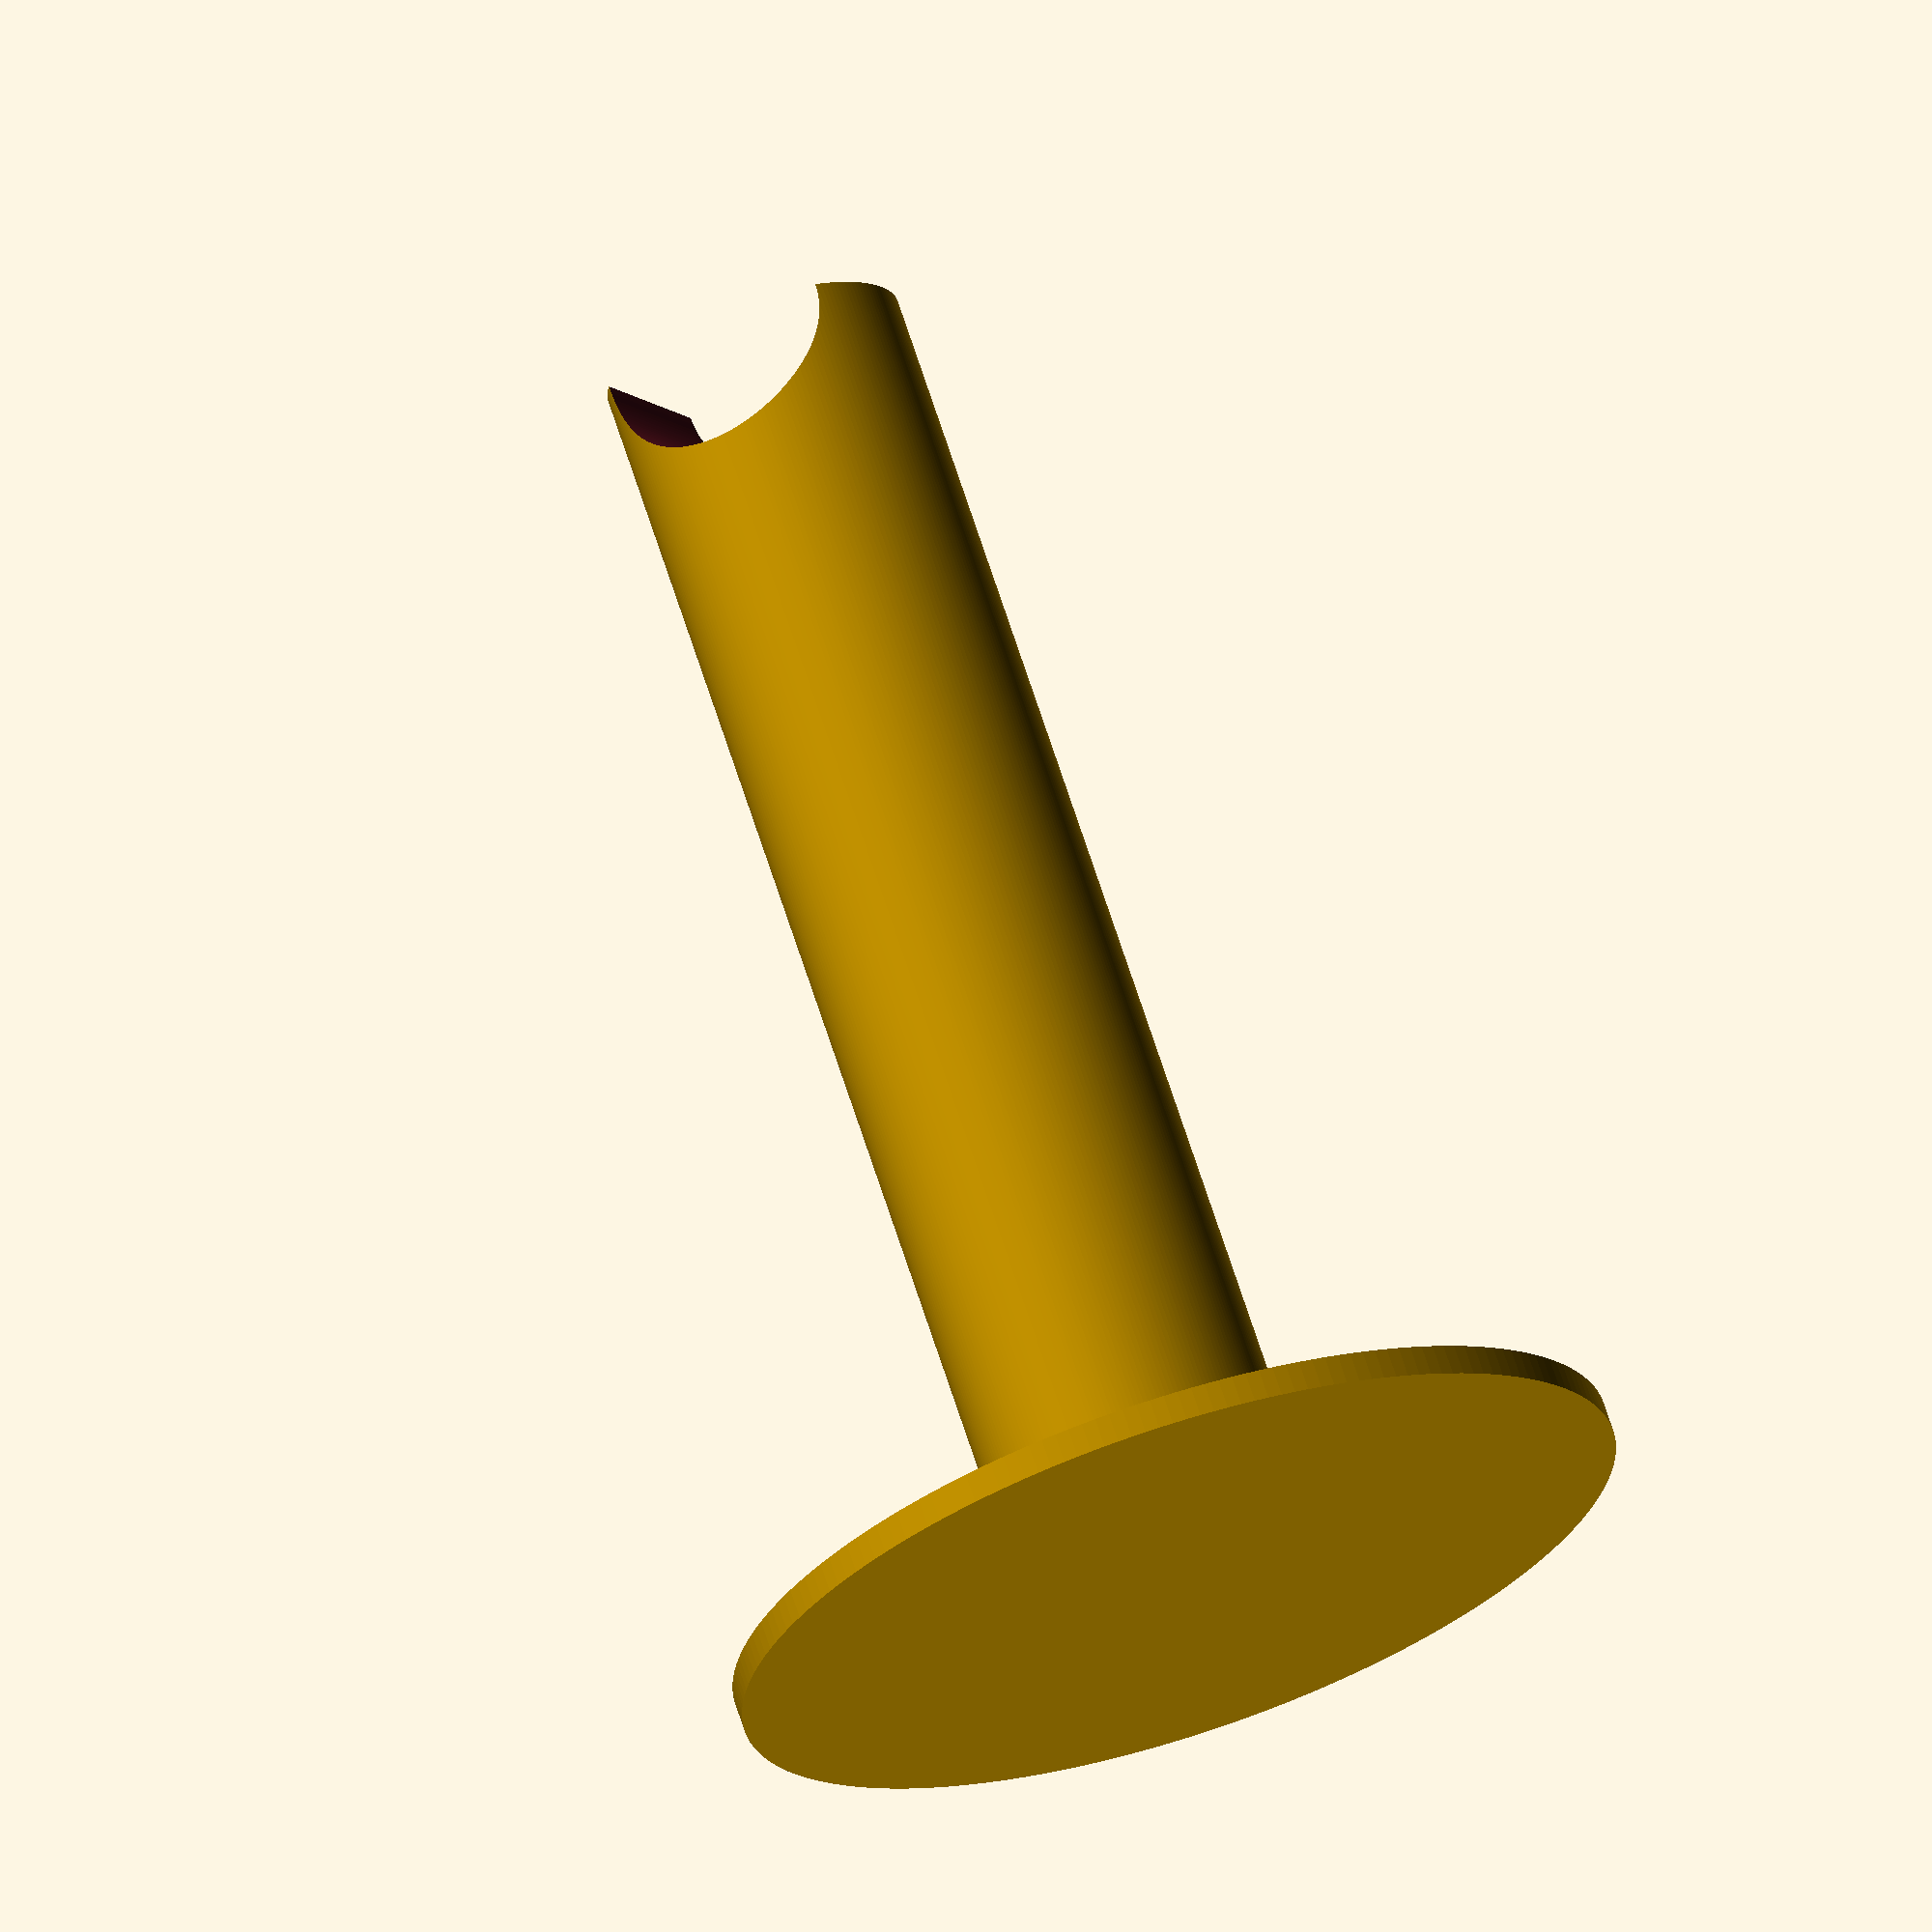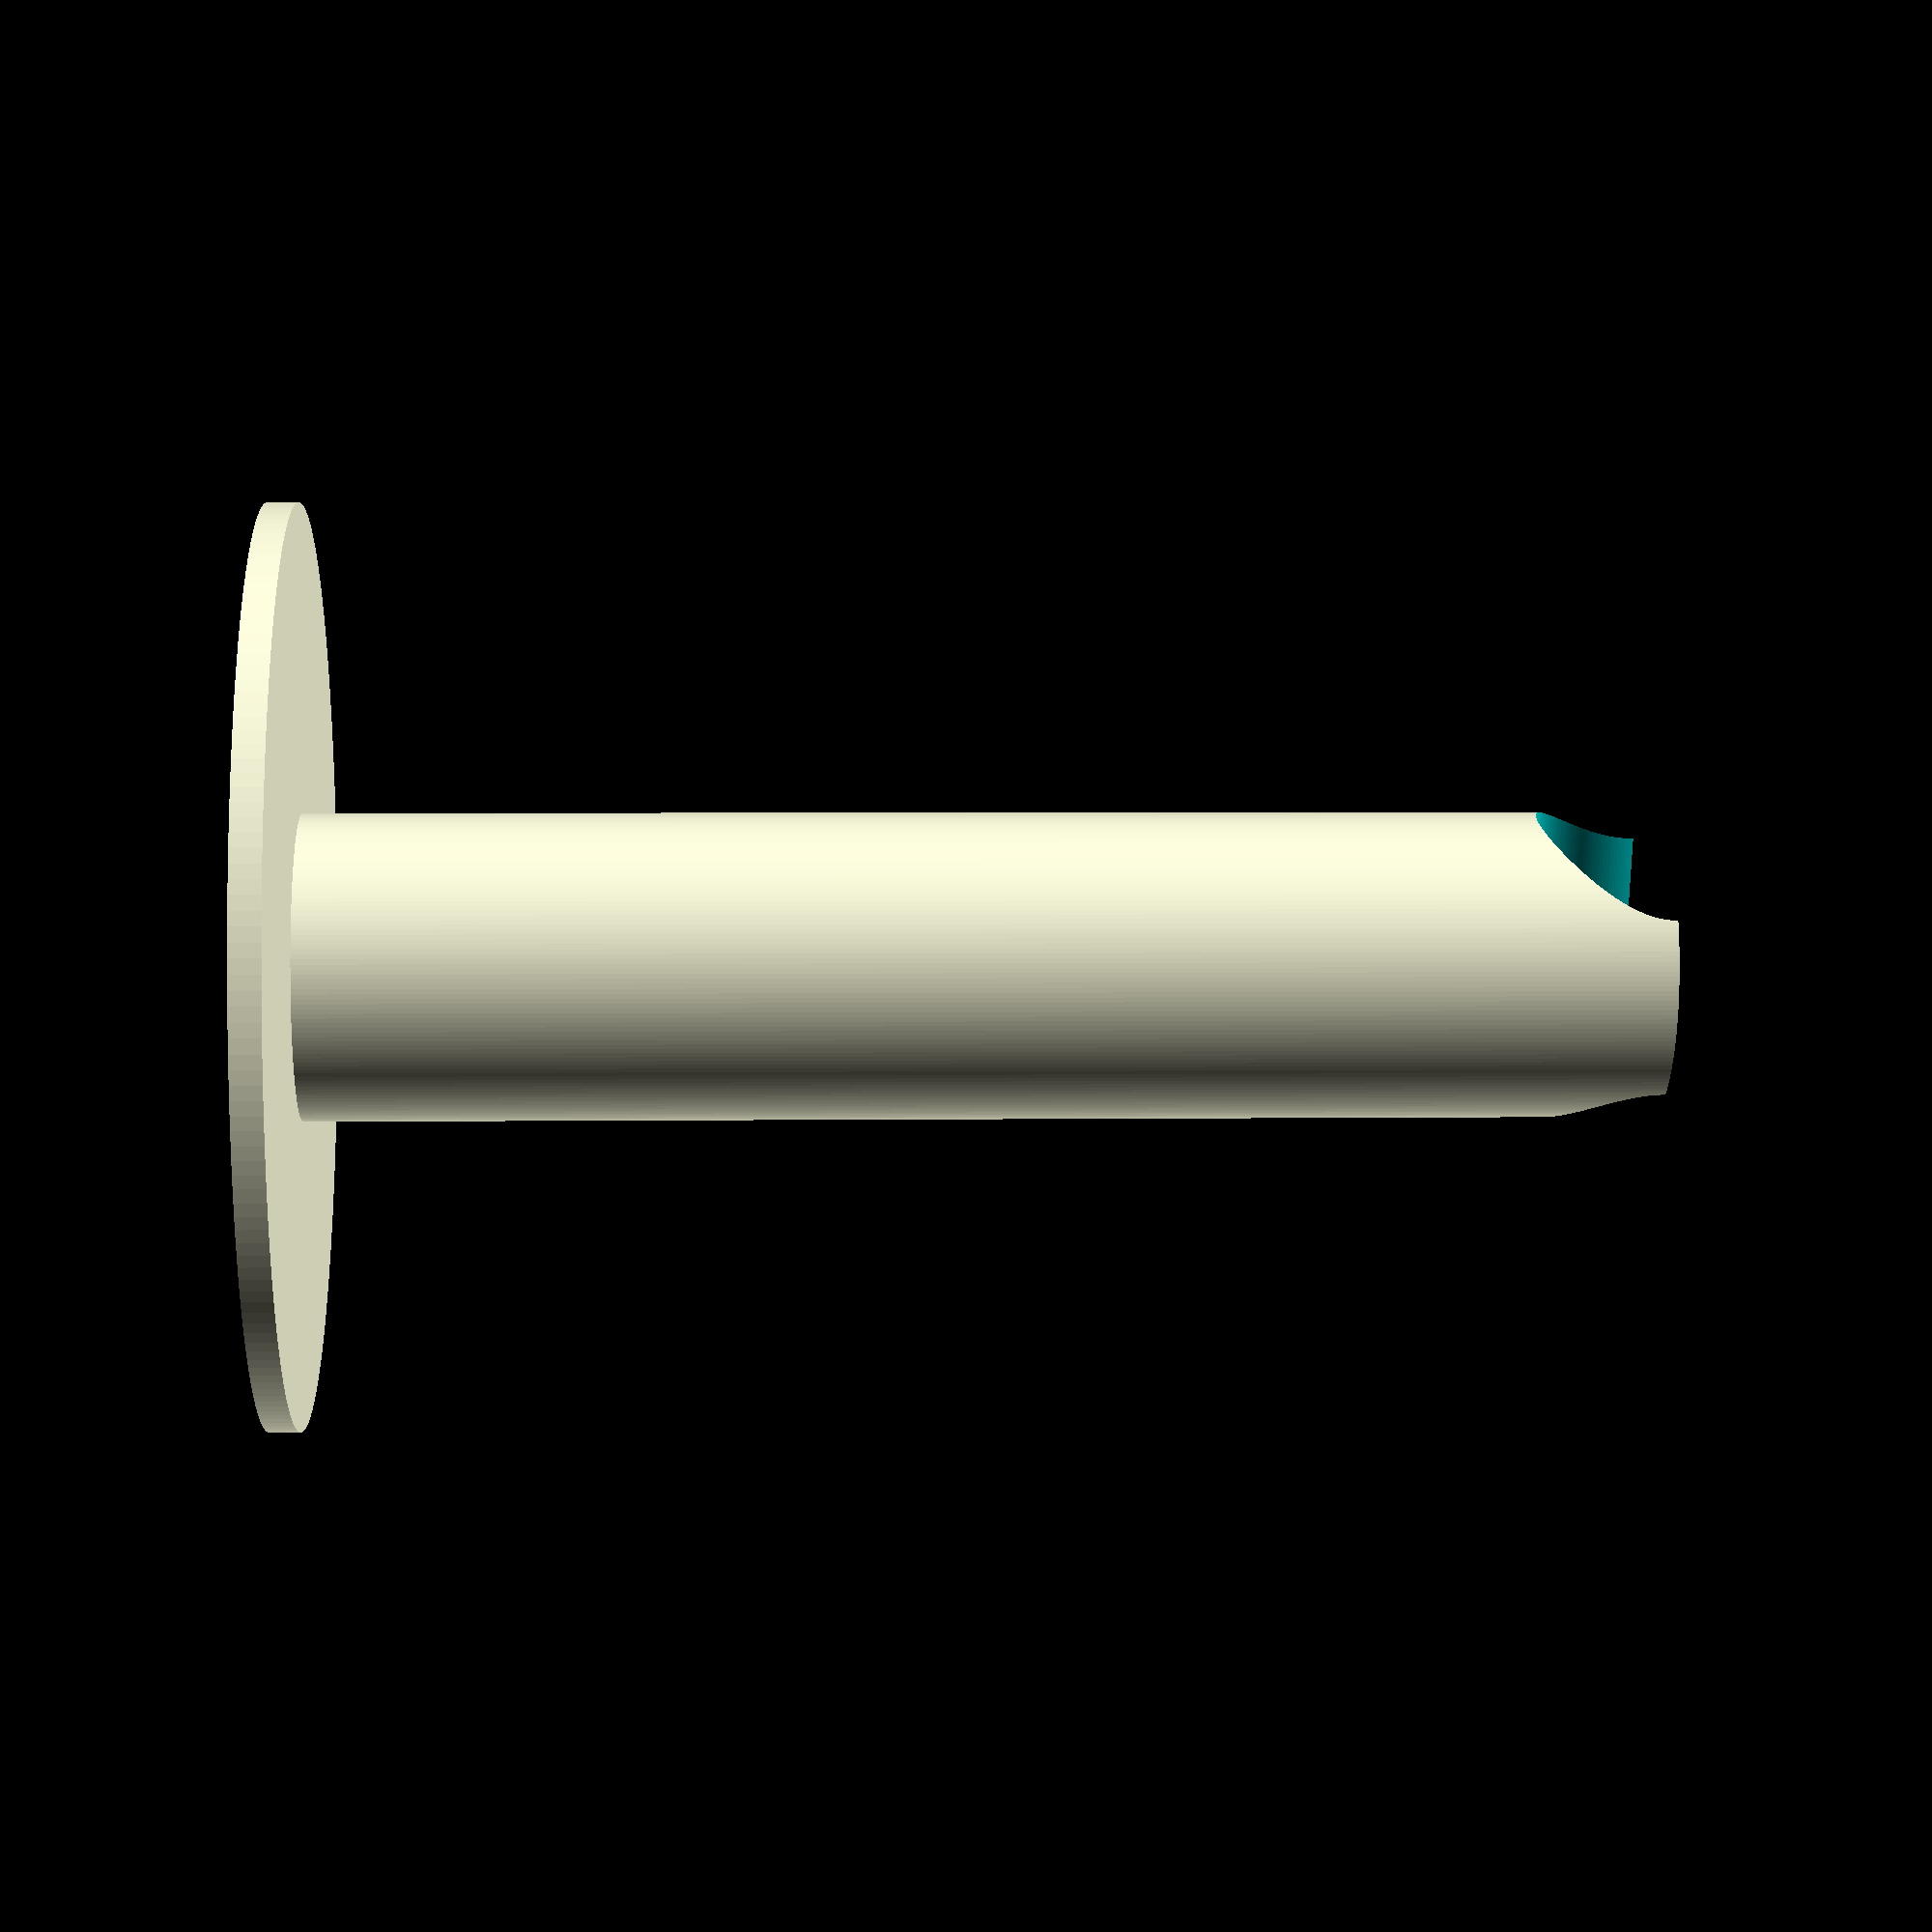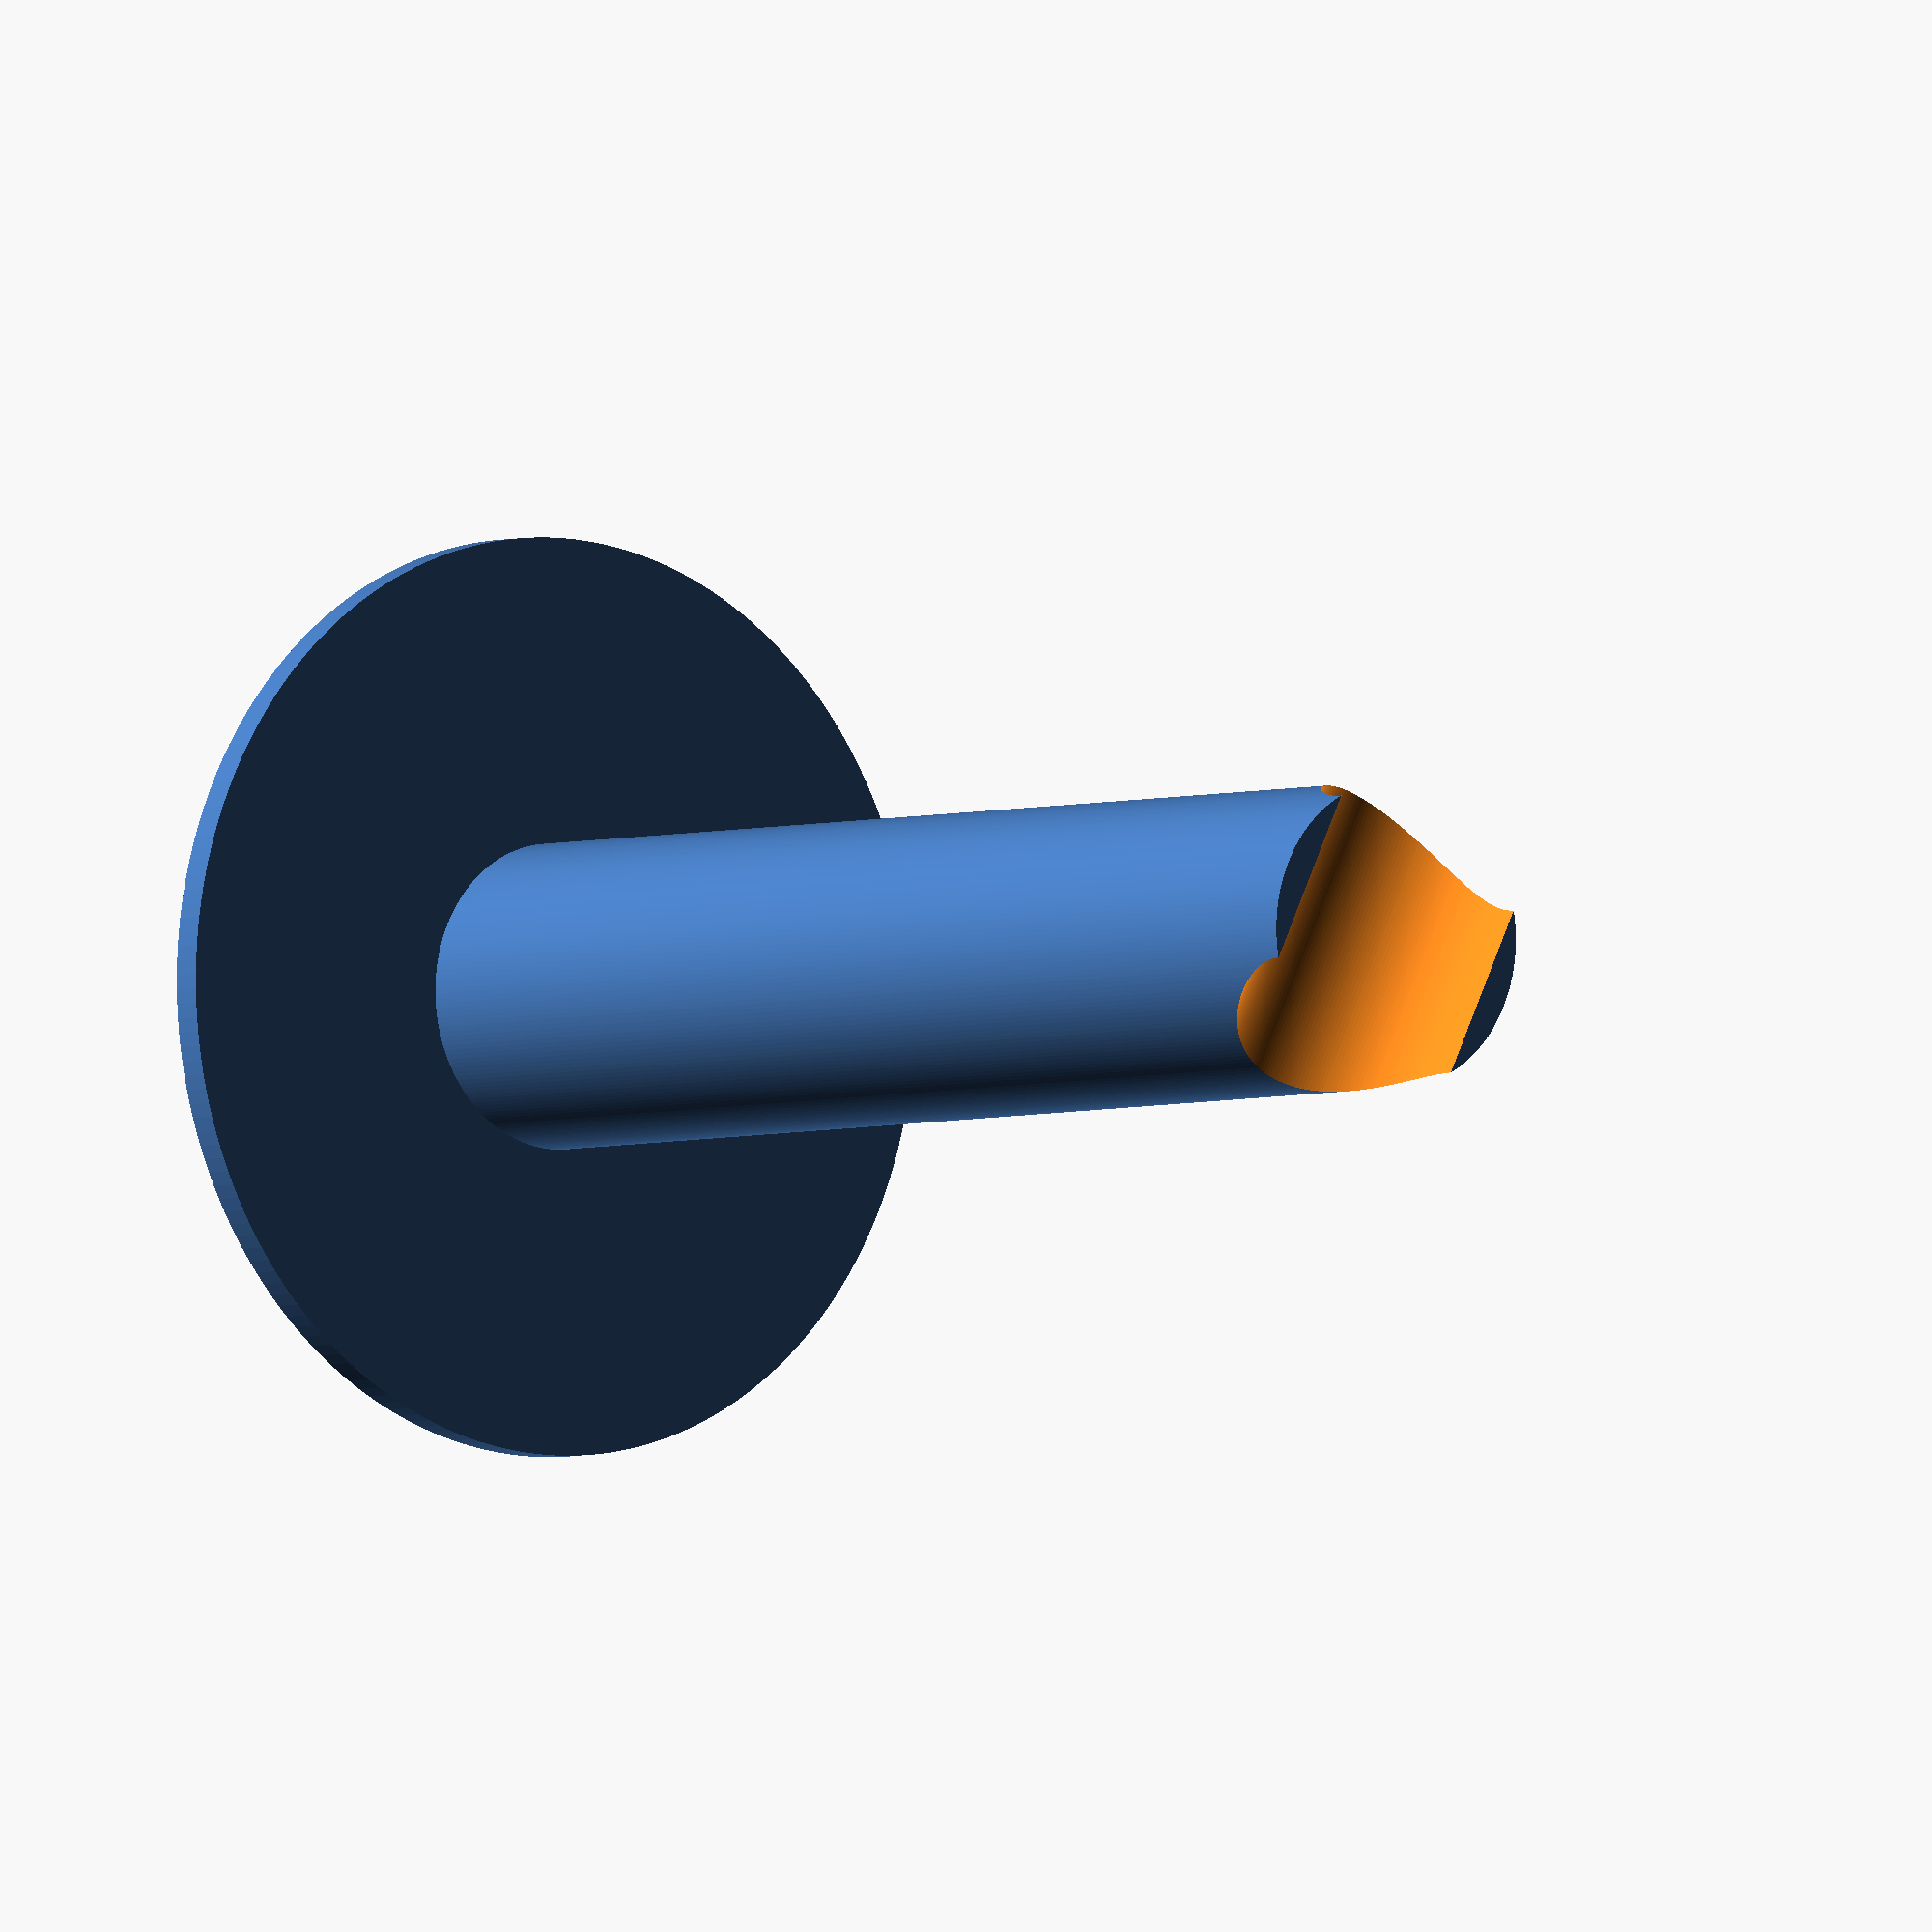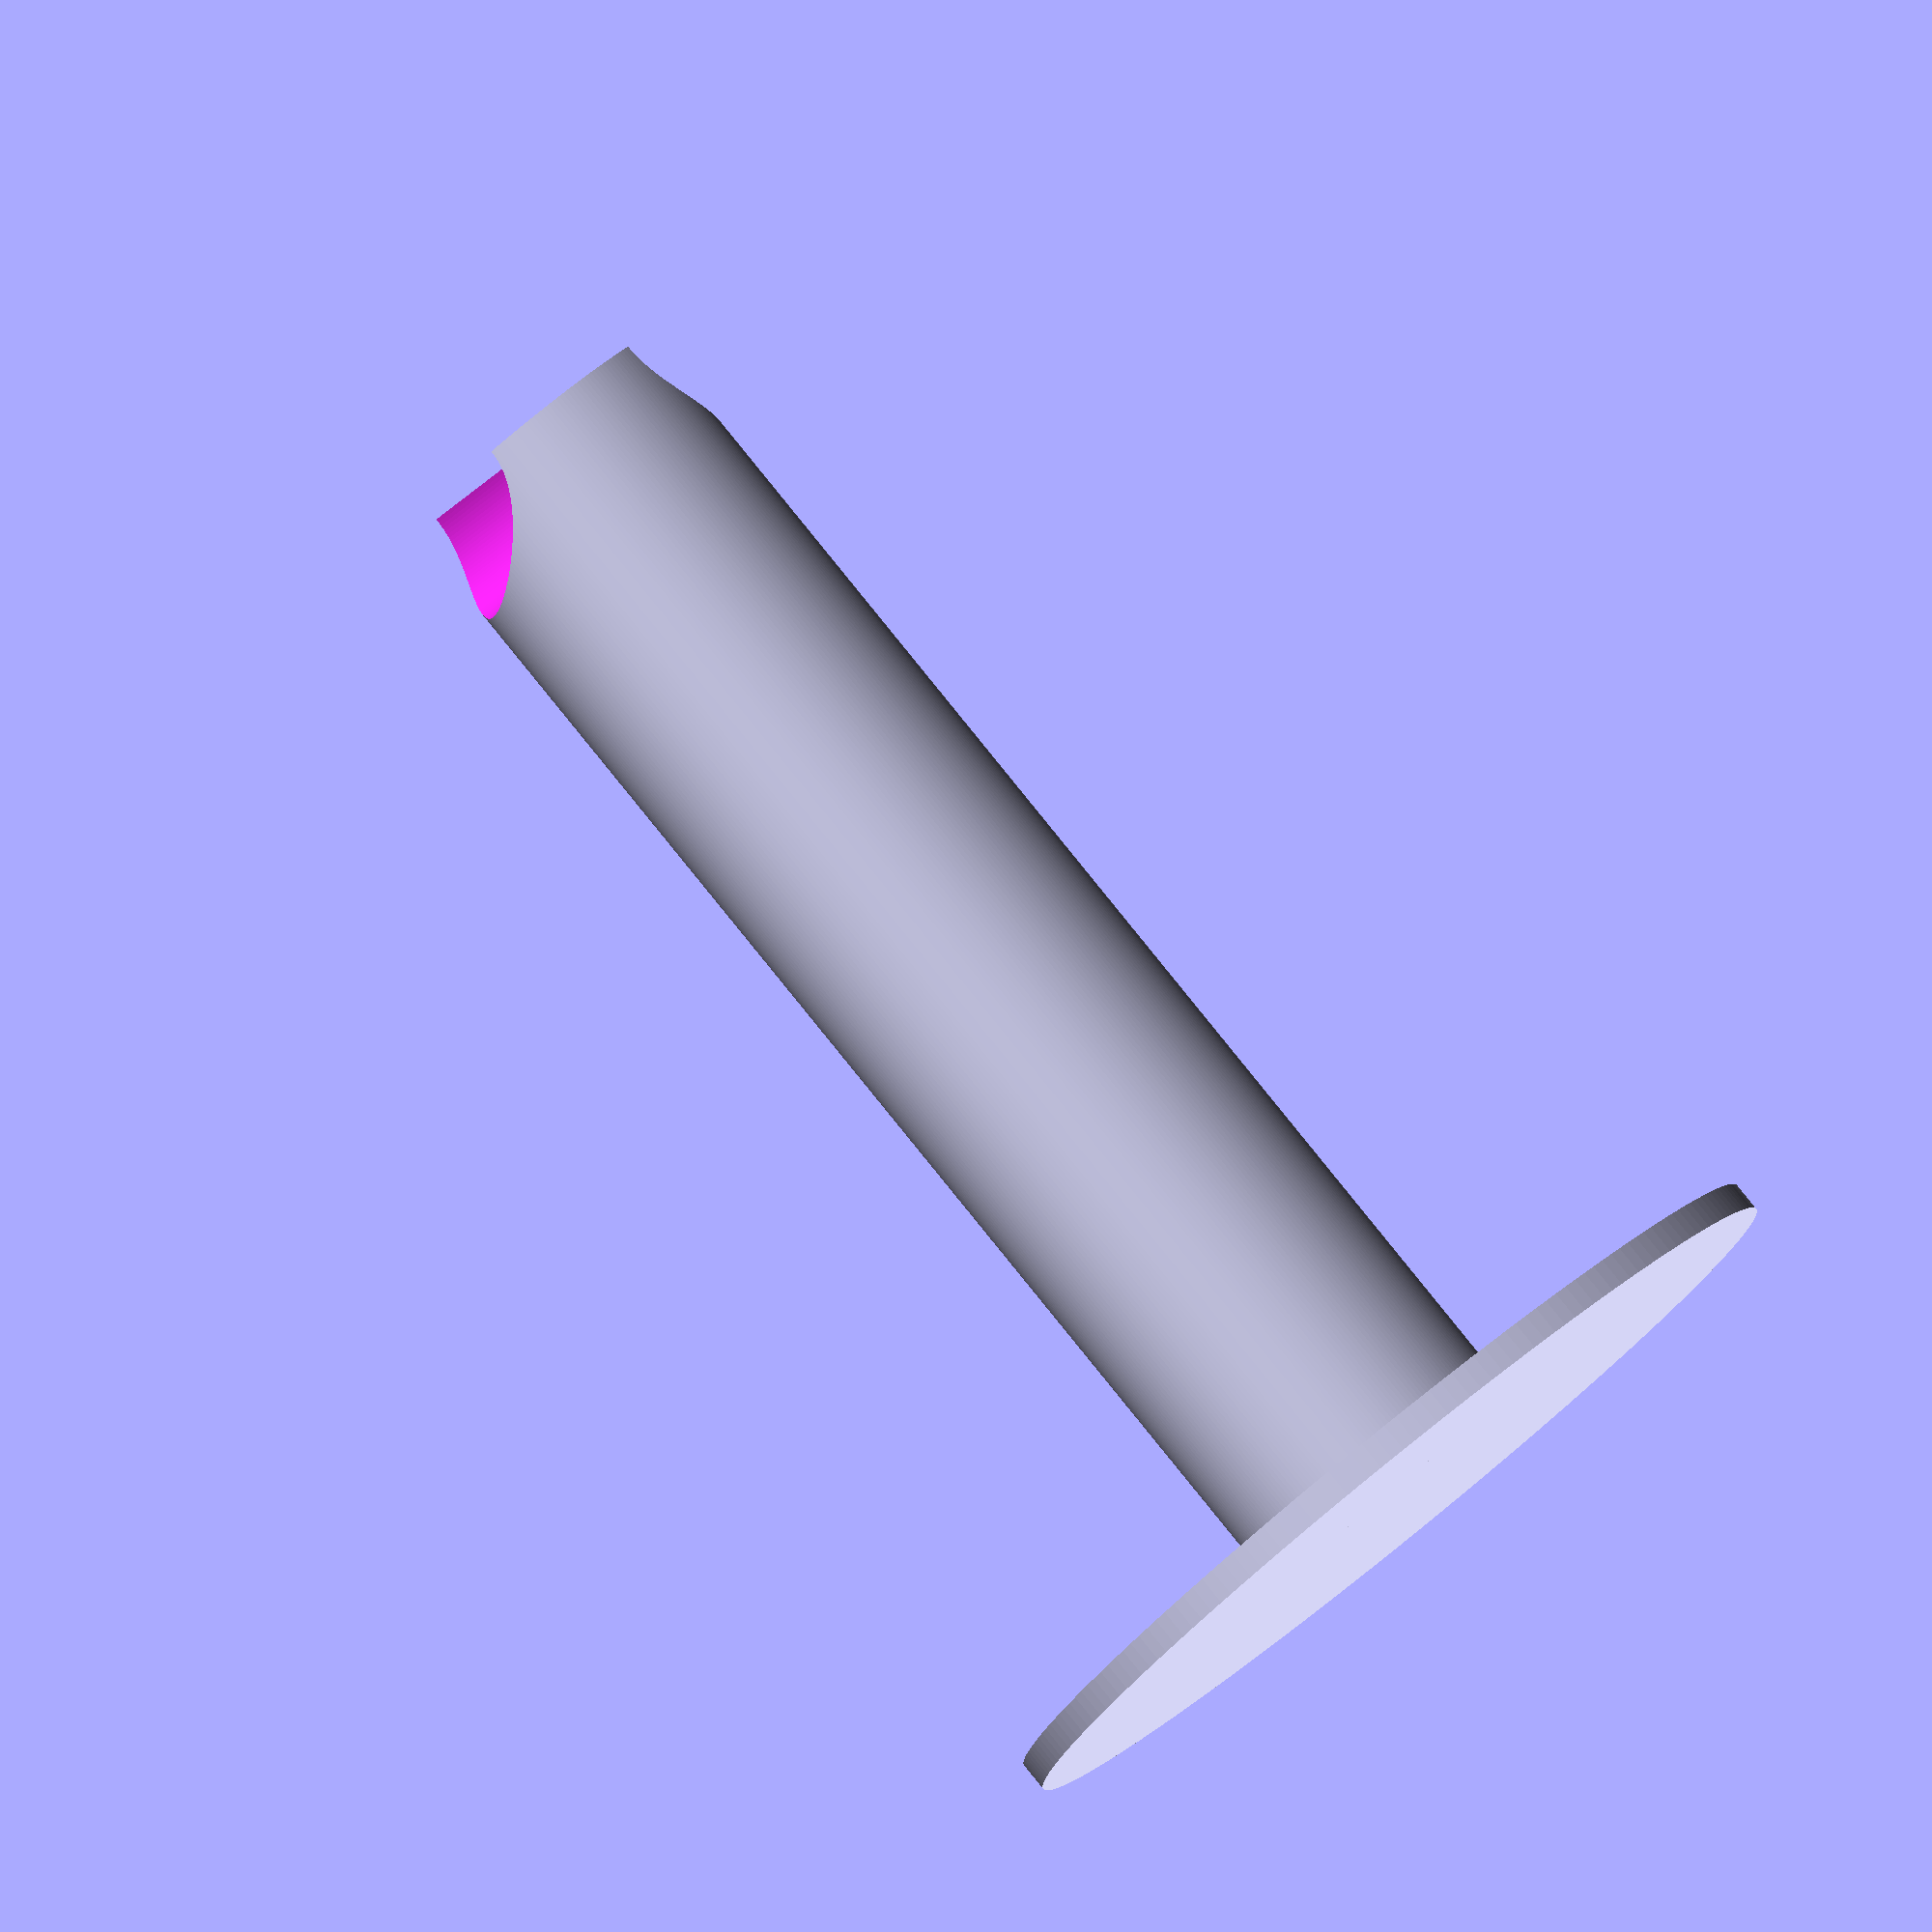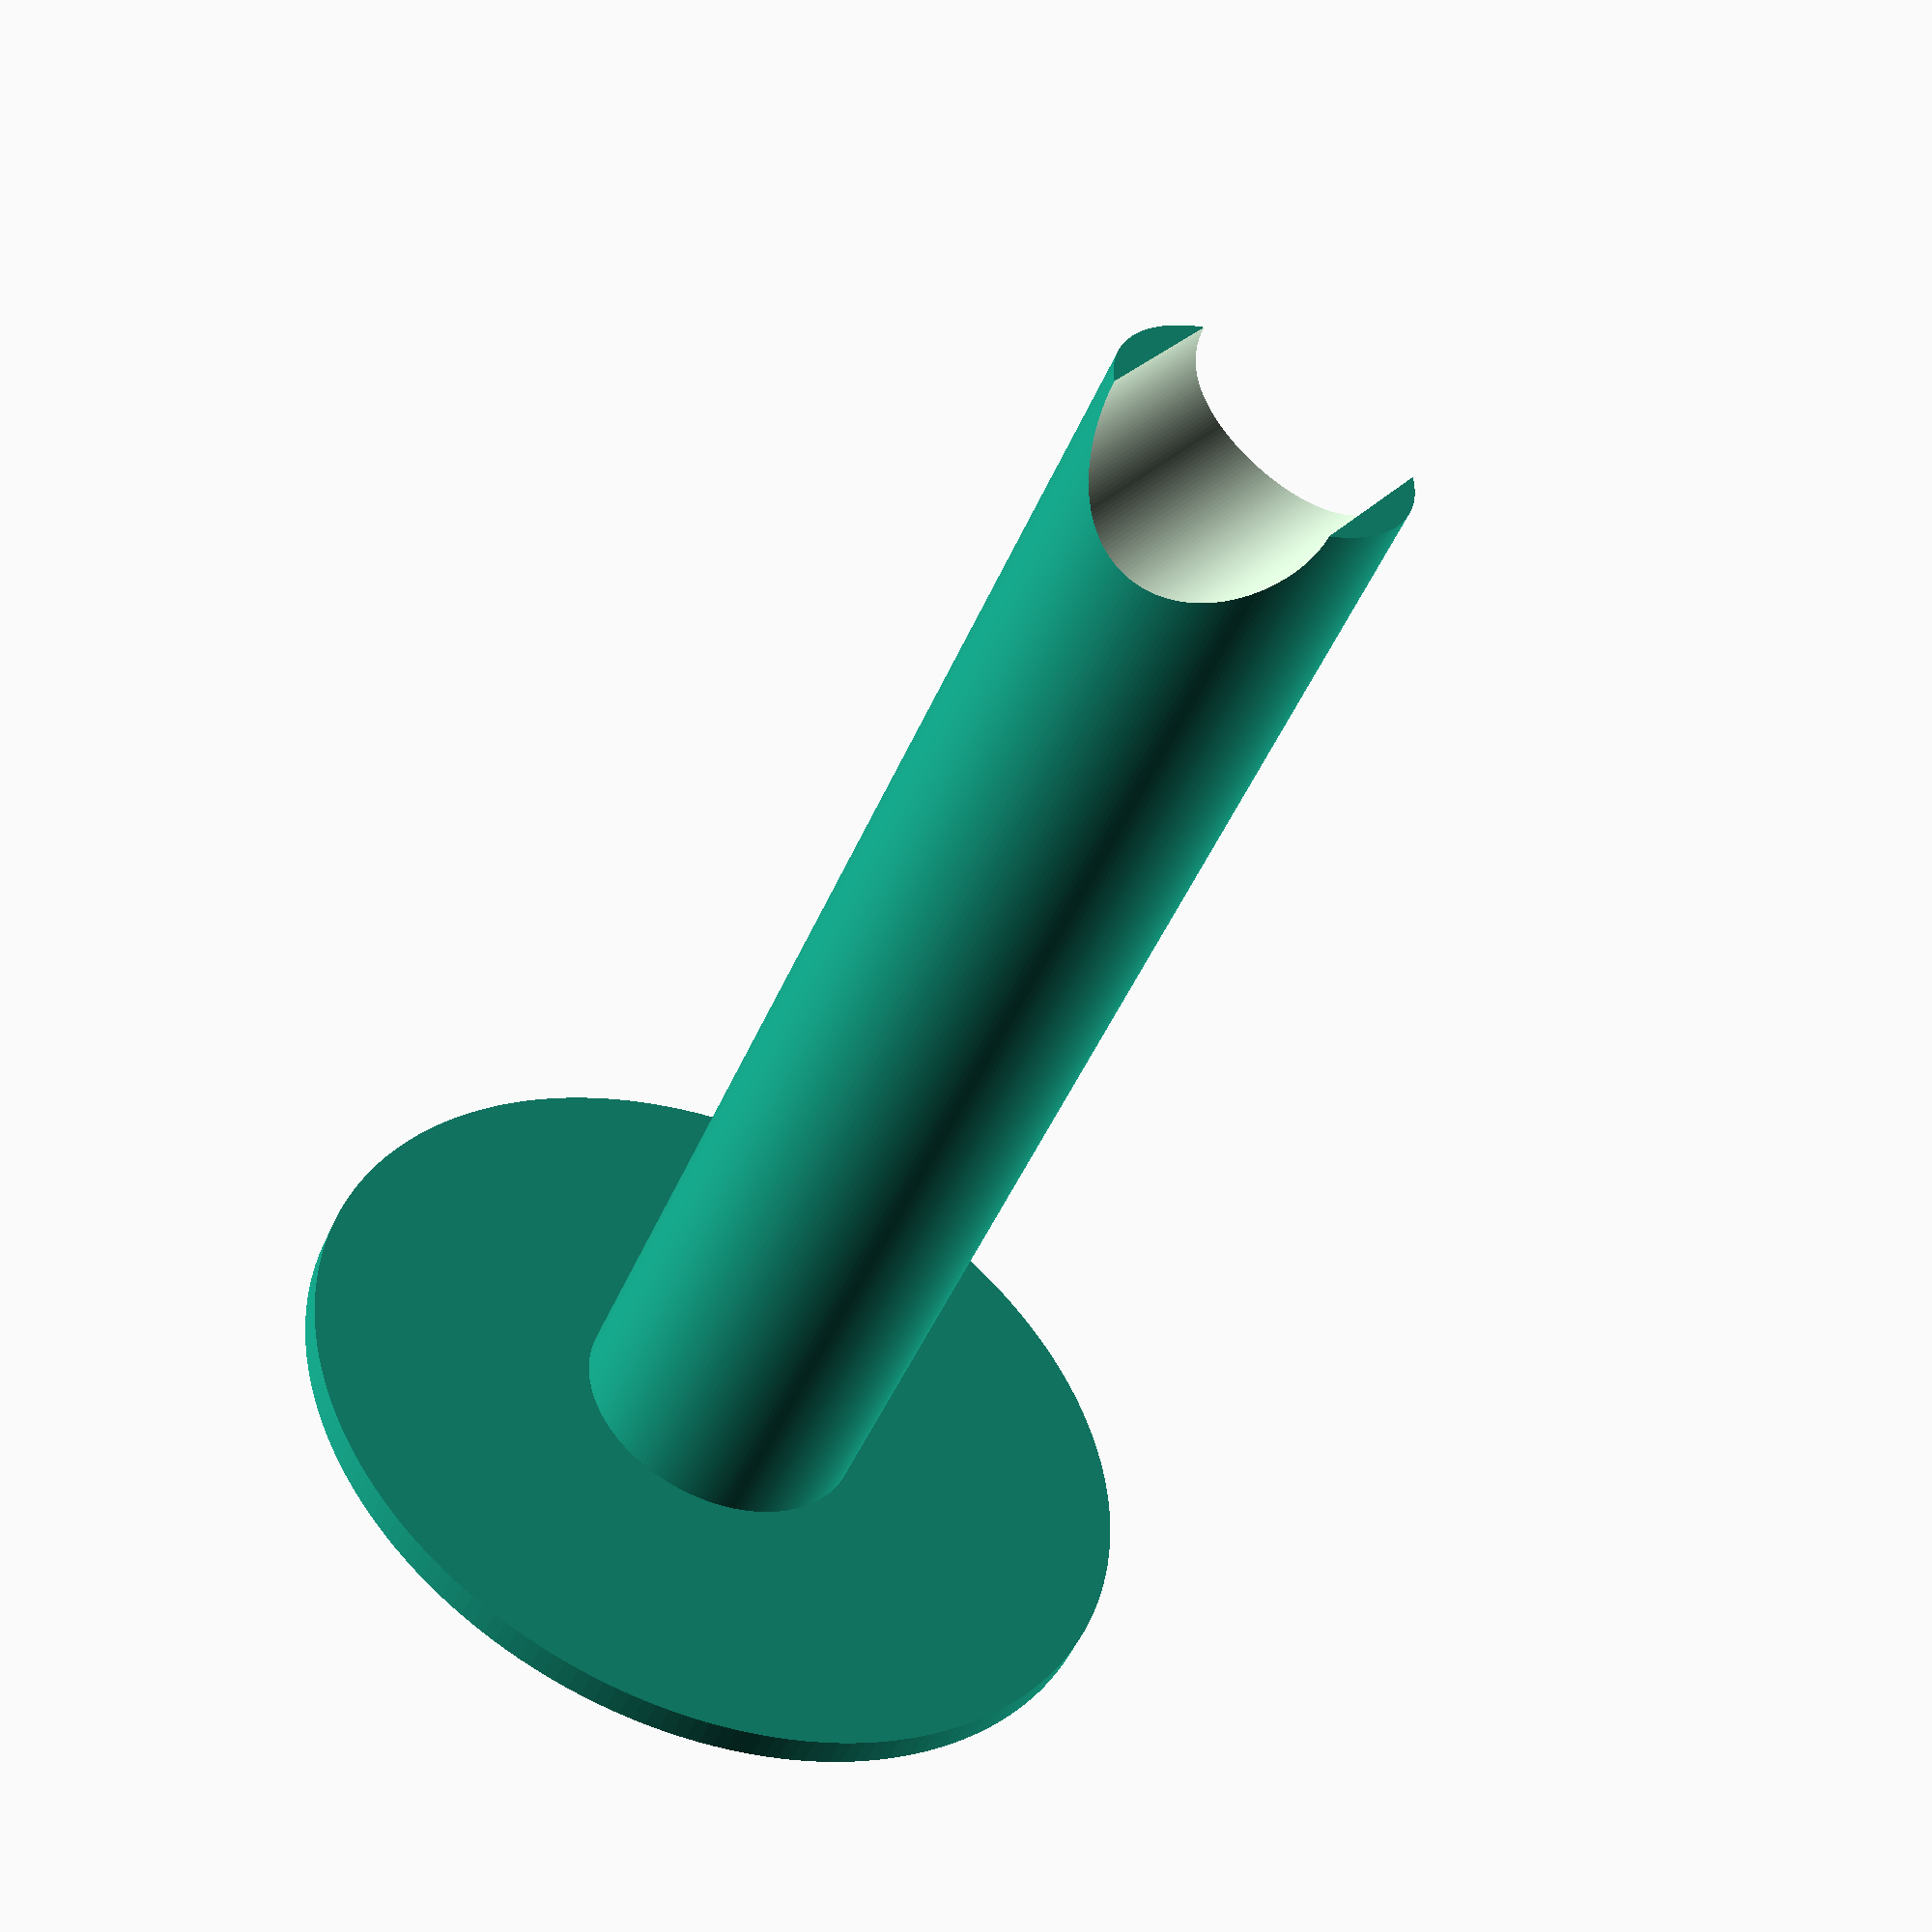
<openscad>
/* Basic headphone holder */
$fn = 200;
height = 225;
headphoneWidth = 40;


base();
holder();

module base() {
    cylinder(h = 5, r = 75);
}

module holder() {
    difference() {
        cylinder(h = height, r = headphoneWidth/2+5);
        
        rotate([90, 0, 0])
        translate([0, height, -30])
        cylinder(h = 60, r = headphoneWidth/2);
    }
}
</openscad>
<views>
elev=110.3 azim=207.8 roll=18.0 proj=o view=solid
elev=357.7 azim=161.7 roll=266.9 proj=p view=solid
elev=3.4 azim=205.9 roll=321.4 proj=o view=solid
elev=95.8 azim=73.2 roll=39.0 proj=o view=wireframe
elev=51.2 azim=31.7 roll=336.5 proj=p view=solid
</views>
